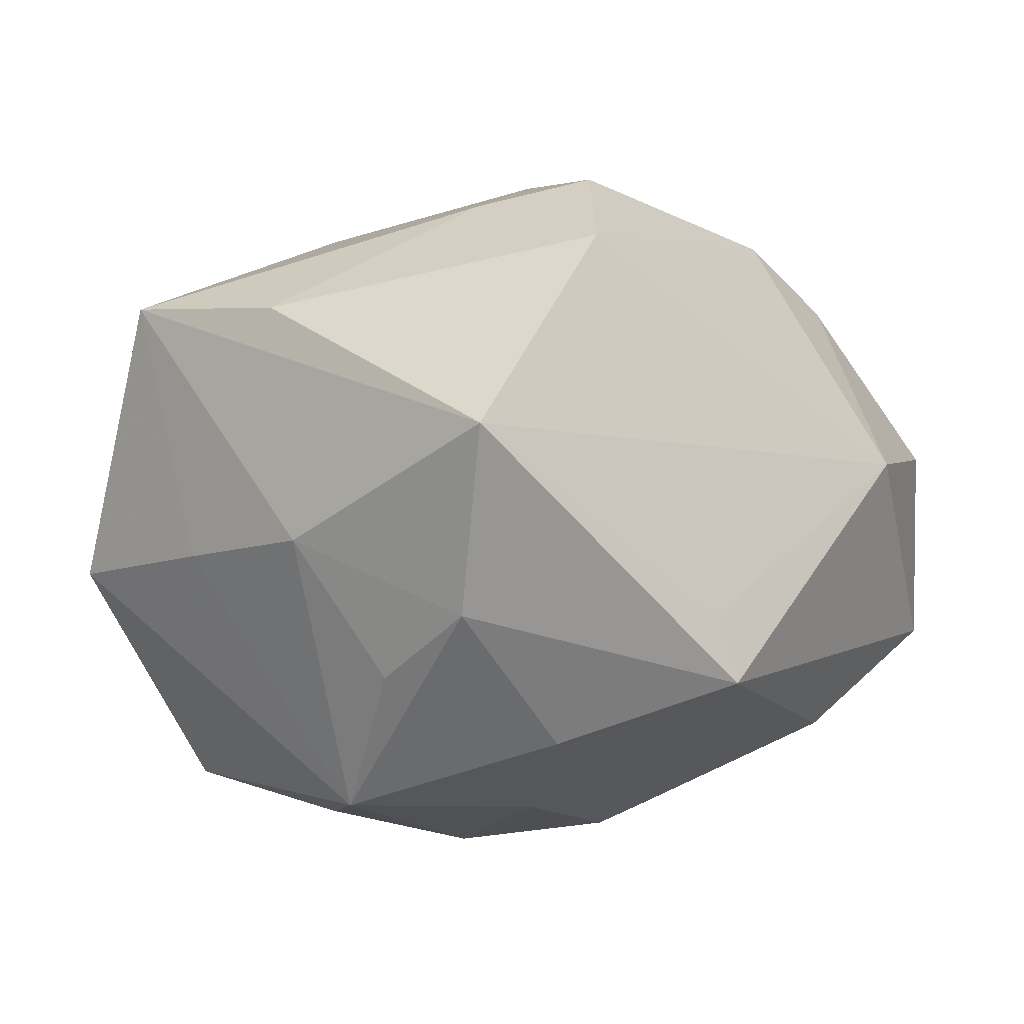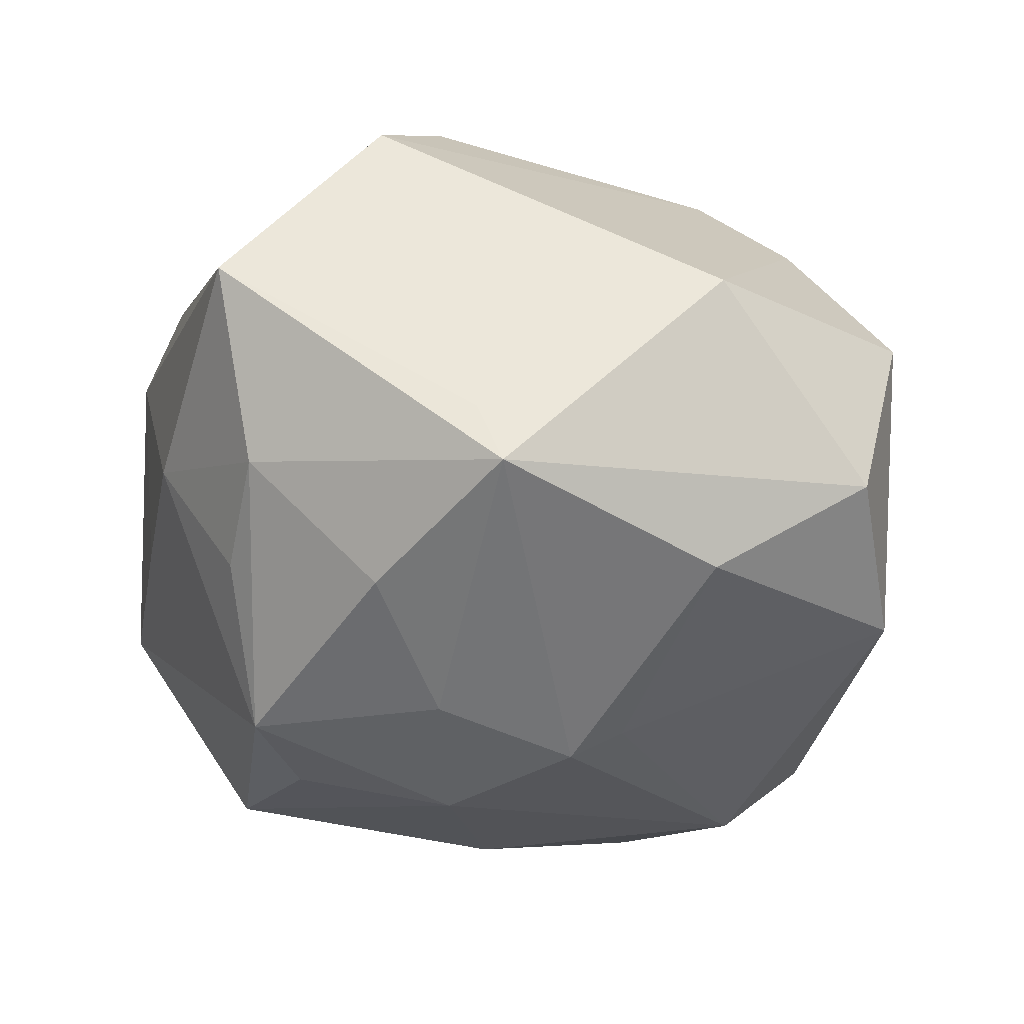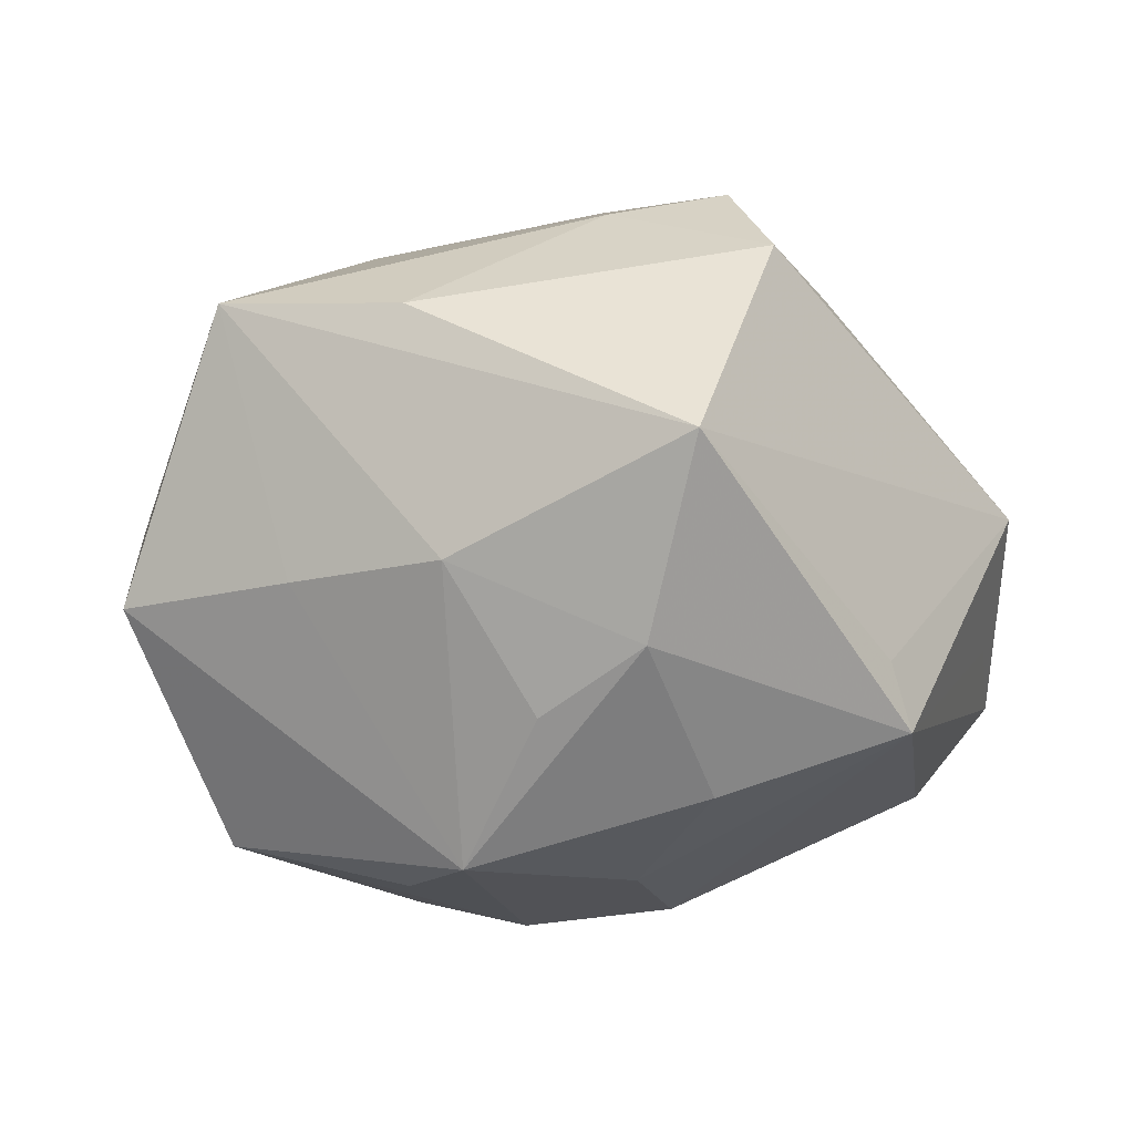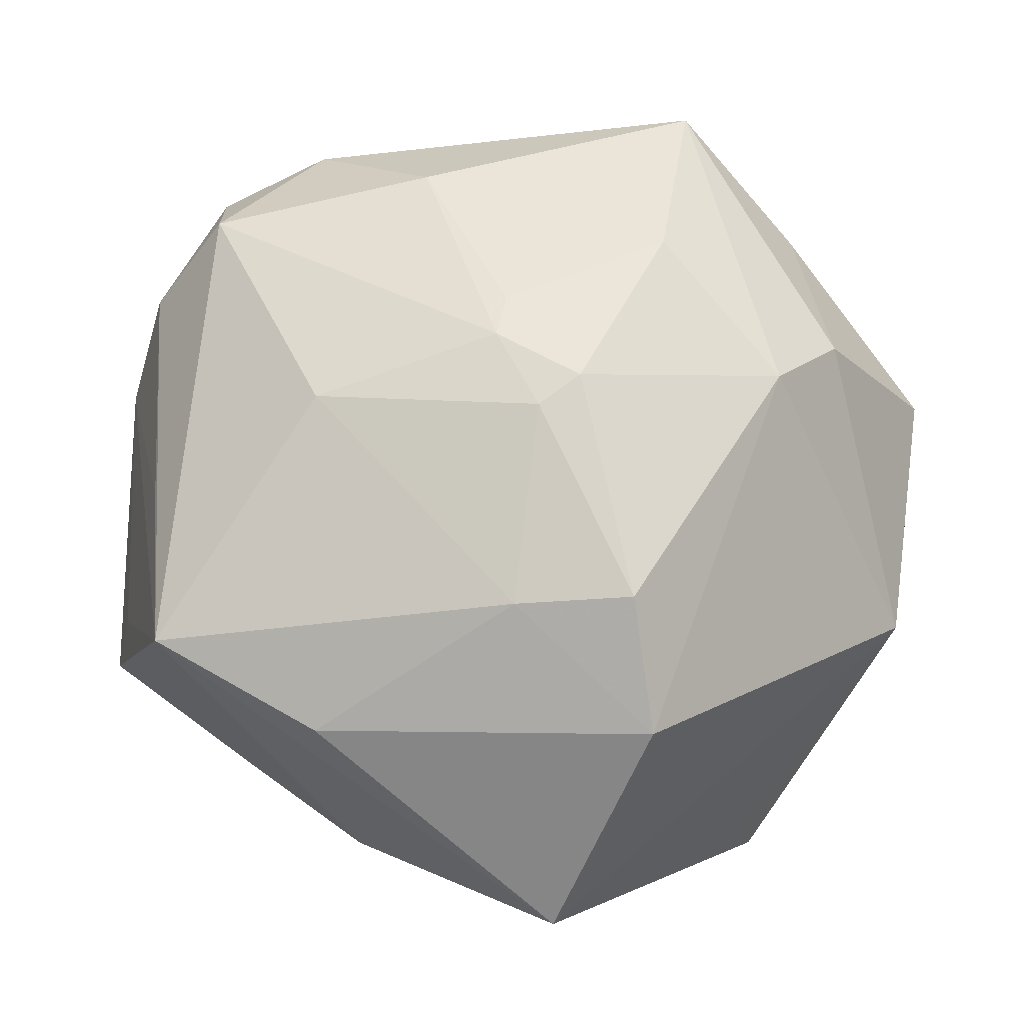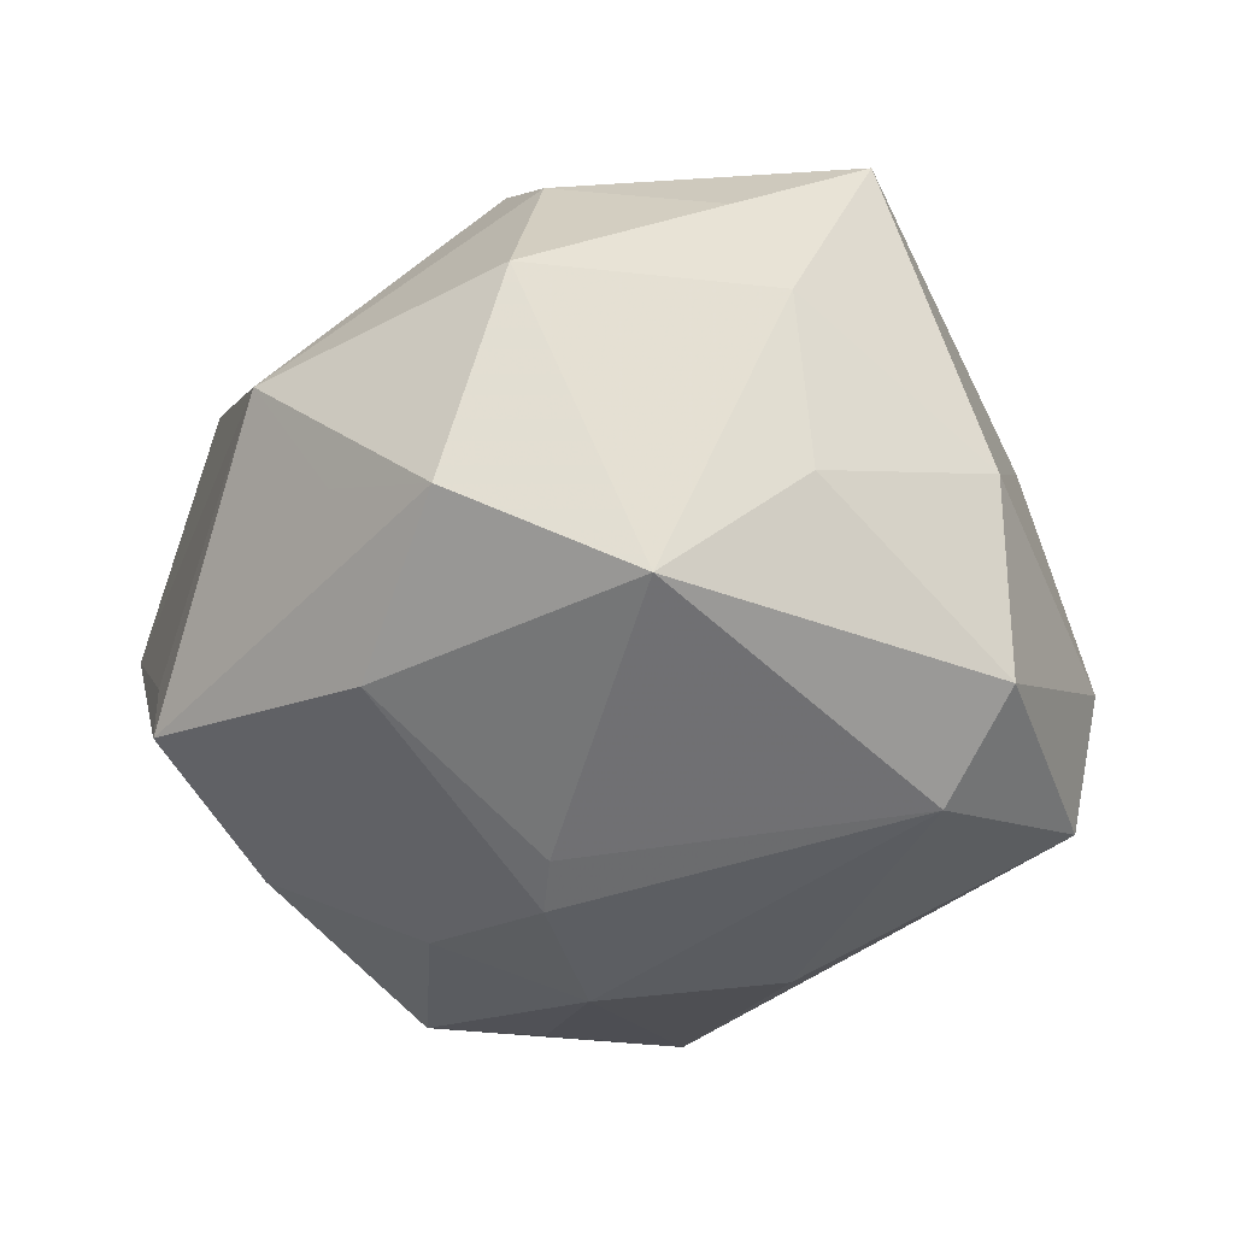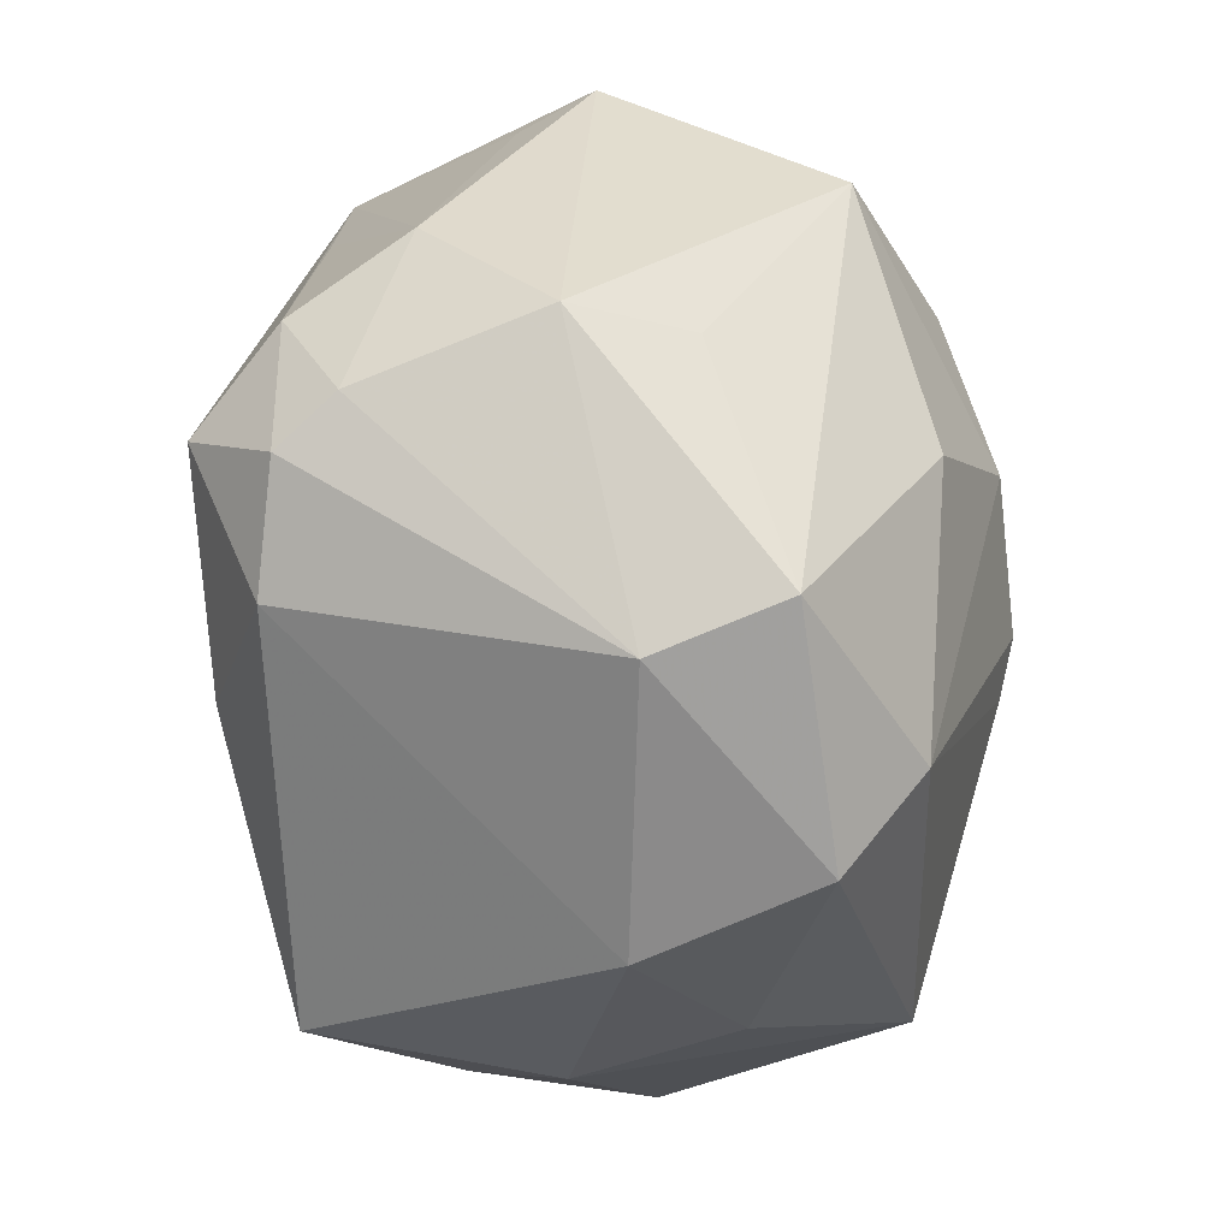
<metadata>
{"format":"obj","ext":"obj","renderer":"f3d","projection":"perspective","resolution":1024,"background":"white","views":[{"elev":-4.8,"azim":-145.4,"up":"+Z"},{"elev":-31.4,"azim":-112.6,"up":"+Z"},{"elev":-9.2,"azim":-161.9,"up":"+Z"},{"elev":62.9,"azim":-153.7,"up":"+Z"},{"elev":-31.5,"azim":-40.6,"up":"+Z"},{"elev":-39.6,"azim":106.0,"up":"+Y"}]}
</metadata>
<code>
v -0.03188 0.01631 -0.01143
v 0.007831 -0.0337 -0.01795
v -0.007611 0.02943 -0.0164
v 0.01785 0.03257 0.01689
v -0.02923 -0.006363 -0.02017
v 0.0371 -0.007862 0.008752
v -0.02464 0.02284 0.02052
v 0.01176 0.03197 -0.005531
v -0.03119 -0.02447 0.005321
v 0.001641 -0.0009702 0.02998
v 0.03587 0.001373 0.01398
v -0.03322 -0.01918 -0.01149
v 0.0275 0.02866 -0.006421
v 0.001465 0.005389 -0.03098
v 0.03086 -0.003072 -0.01503
v -0.01004 0.01926 0.02531
v 0.008111 -0.02582 -0.02483
v -0.03815 -0.003661 0.002678
v 0.03747 -0.004161 -0.006939
v -0.0208 -0.0275 -0.01749
v -0.03305 0.01445 -0.01686
v -0.01898 0.01515 0.02731
v 0.001962 0.03333 0.01545
v -0.02219 0.03619 0.003552
v 0.02553 -0.02322 -0.01994
v 0.0002111 0.02412 -0.0273
v 0.001407 -0.01316 0.028
v -0.008994 -0.001891 -0.02948
v 0.03551 -0.01085 0.014
v -0.02101 -0.01073 0.02497
v 0.02856 -0.01797 0.01712
v 0.00272 -0.004993 0.02923
v -0.01022 -0.03264 -0.007179
v -0.006903 -0.01669 0.02857
v 0.005203 -0.03605 -0.002466
v -0.002292 -0.03219 0.02457
v -0.01239 -0.03328 0.007155
v -0.01159 -0.005653 -0.02764
v 0.02237 0.0181 -0.02473
v 0.03172 -0.004427 0.02222
v -0.001844 0.03466 -0.004855
v 0.01439 -0.003259 -0.02856
v -0.009775 0.01078 -0.02764
v 0.0138 0.00957 0.02633
v -0.02355 -0.01864 0.01964
v -0.004693 0.003815 0.03029
v 0.007134 0.01764 -0.02815
v 0.02688 0.02647 1.239e-05
v -0.006749 3.315e-05 0.03098
v -0.01874 0.02 -0.02192
v 0.03678 0.006959 0.003954
v 0.02569 -0.02634 -0.009073
v -0.03483 -0.009199 -0.007577
v 0.02564 0.01954 0.01521
v 0.01602 -0.01549 0.02533
v -0.01486 -0.02968 0.01587
v -0.0166 0.03086 -0.01143
f 35 33 2
f 2 33 20
f 19 39 13
f 42 39 25
f 19 25 15
f 15 39 19
f 25 39 15
f 12 5 20
f 38 5 28
f 20 5 38
f 7 24 18
f 18 30 7
f 7 30 22
f 49 30 34
f 22 30 49
f 28 5 21
f 5 12 21
f 41 24 4
f 26 13 39
f 39 47 26
f 25 2 17
f 17 42 25
f 17 2 20
f 20 38 17
f 17 38 28
f 34 30 36
f 4 40 11
f 40 29 11
f 44 40 4
f 9 12 20
f 18 12 9
f 4 24 23
f 24 7 23
f 34 36 55
f 39 42 14
f 14 47 39
f 14 26 47
f 14 17 28
f 42 17 14
f 18 24 1
f 1 21 18
f 24 21 1
f 53 12 18
f 18 21 53
f 53 21 12
f 13 26 8
f 8 26 41
f 4 13 8
f 8 41 4
f 57 21 24
f 24 41 57
f 28 21 43
f 43 14 28
f 26 14 43
f 52 25 19
f 35 2 52
f 52 2 25
f 19 13 51
f 40 44 10
f 10 55 40
f 10 49 34
f 22 49 46
f 49 10 46
f 46 10 44
f 45 36 30
f 45 30 18
f 18 9 45
f 16 7 22
f 16 23 7
f 4 23 16
f 16 44 4
f 22 46 16
f 16 46 44
f 21 57 50
f 50 57 26
f 50 43 21
f 26 43 50
f 41 26 3
f 3 57 41
f 26 57 3
f 6 52 19
f 29 52 6
f 6 11 29
f 19 51 6
f 6 51 11
f 31 52 29
f 31 36 35
f 35 52 31
f 31 55 36
f 31 29 40
f 40 55 31
f 48 13 4
f 4 51 48
f 48 51 13
f 4 11 54
f 54 51 4
f 11 51 54
f 32 10 34
f 55 10 32
f 20 33 37
f 37 9 20
f 37 33 35
f 35 36 37
f 34 55 27
f 27 32 34
f 55 32 27
f 56 37 36
f 9 37 56
f 36 45 56
f 56 45 9

</code>
